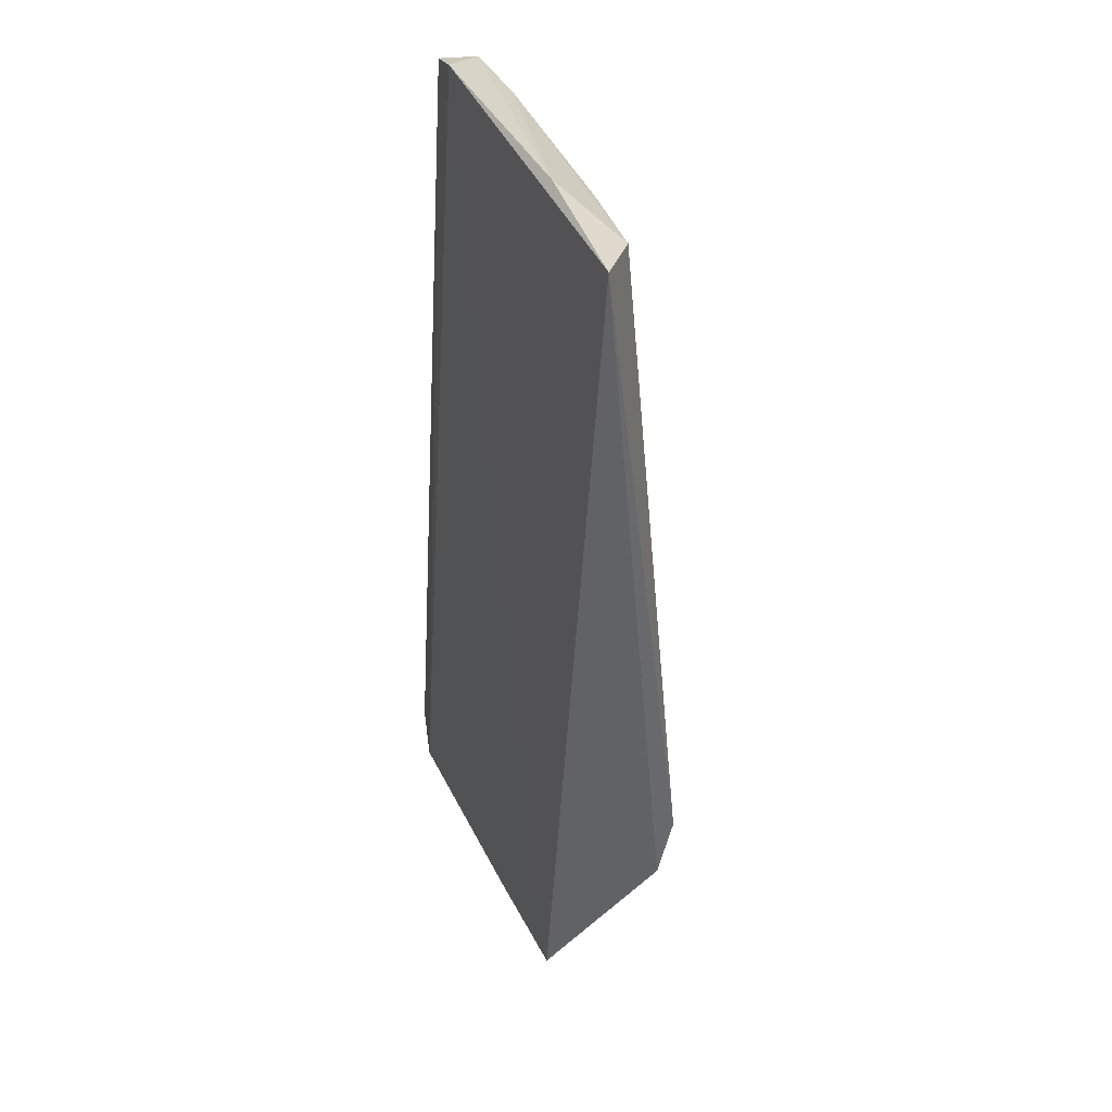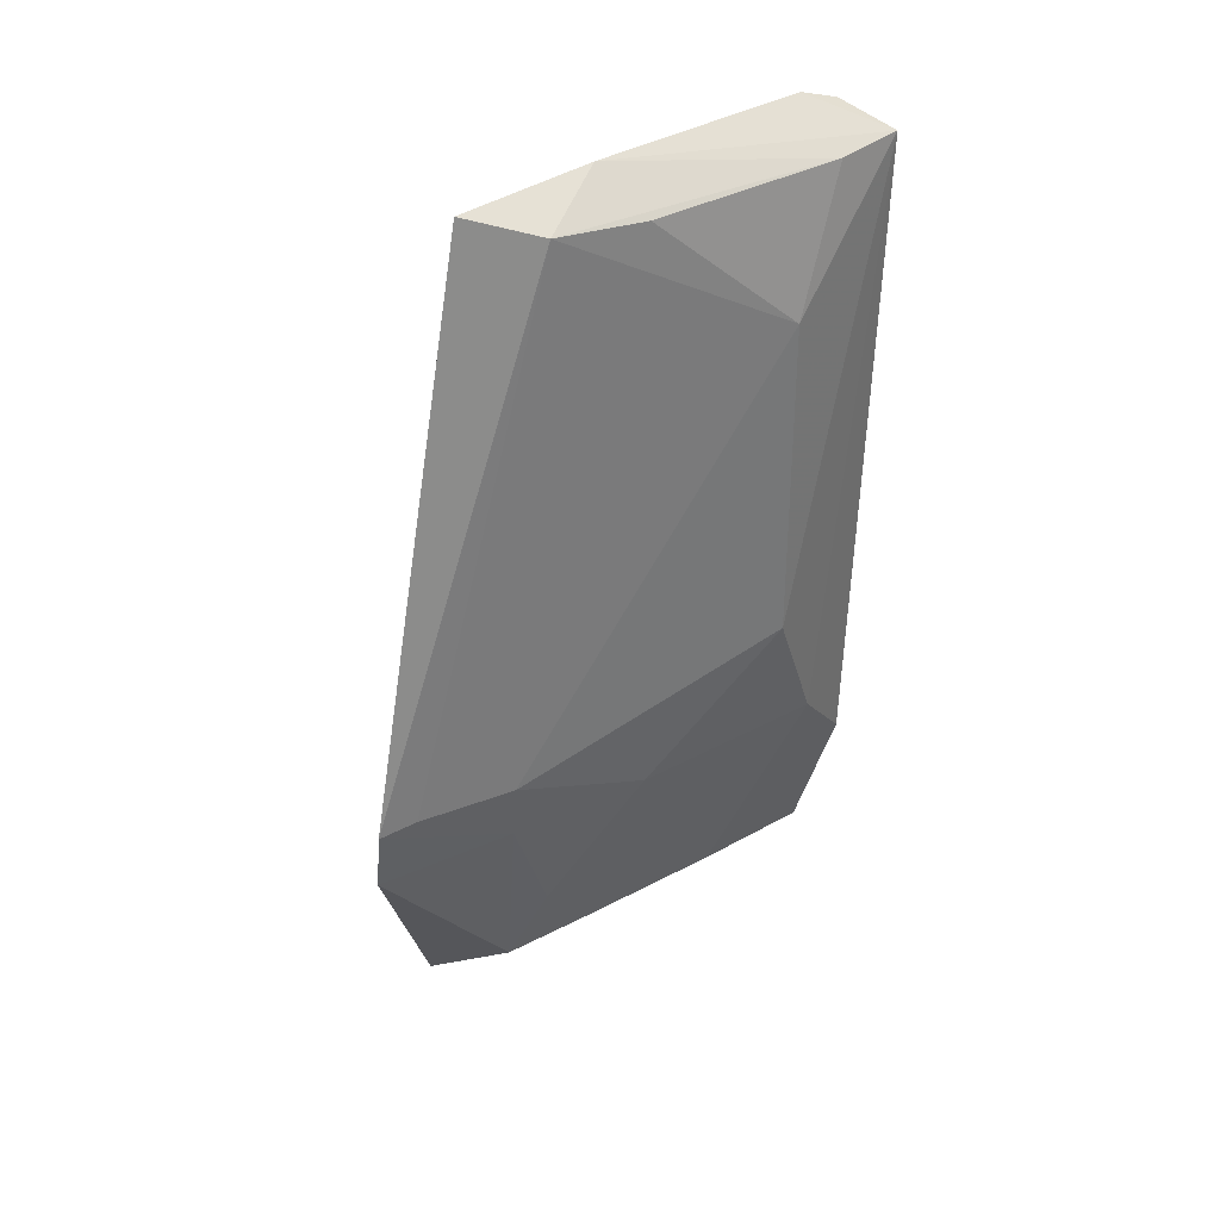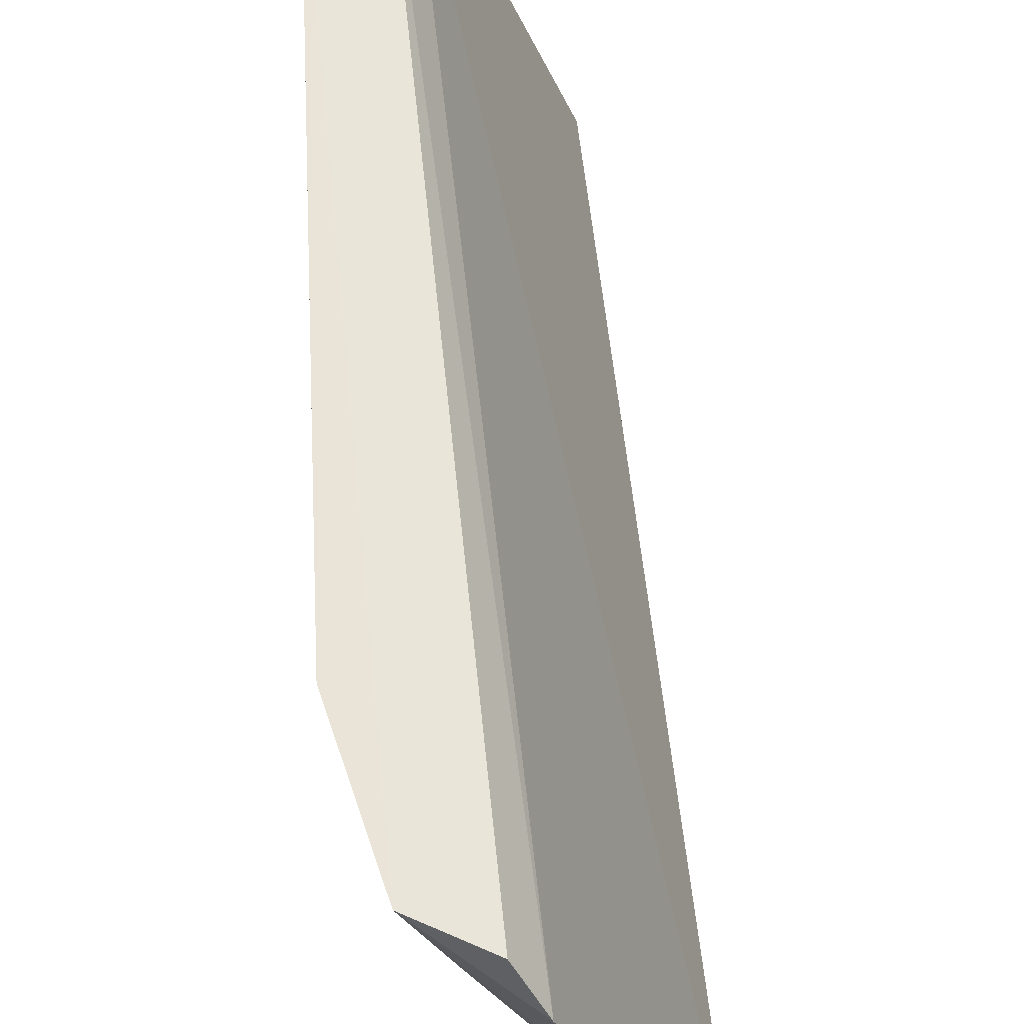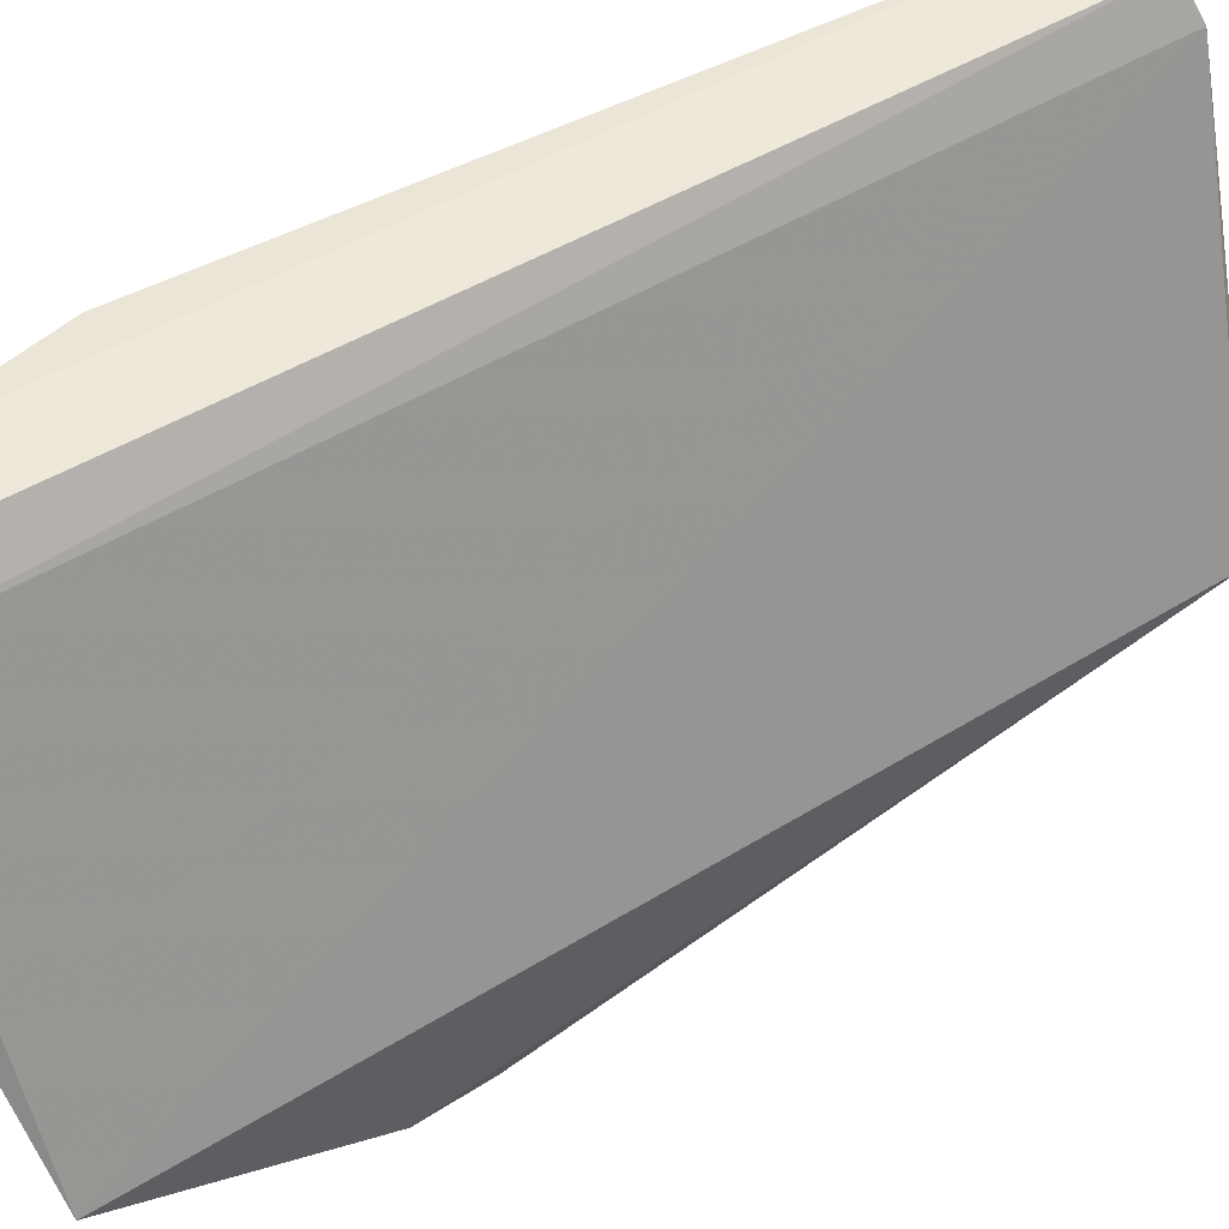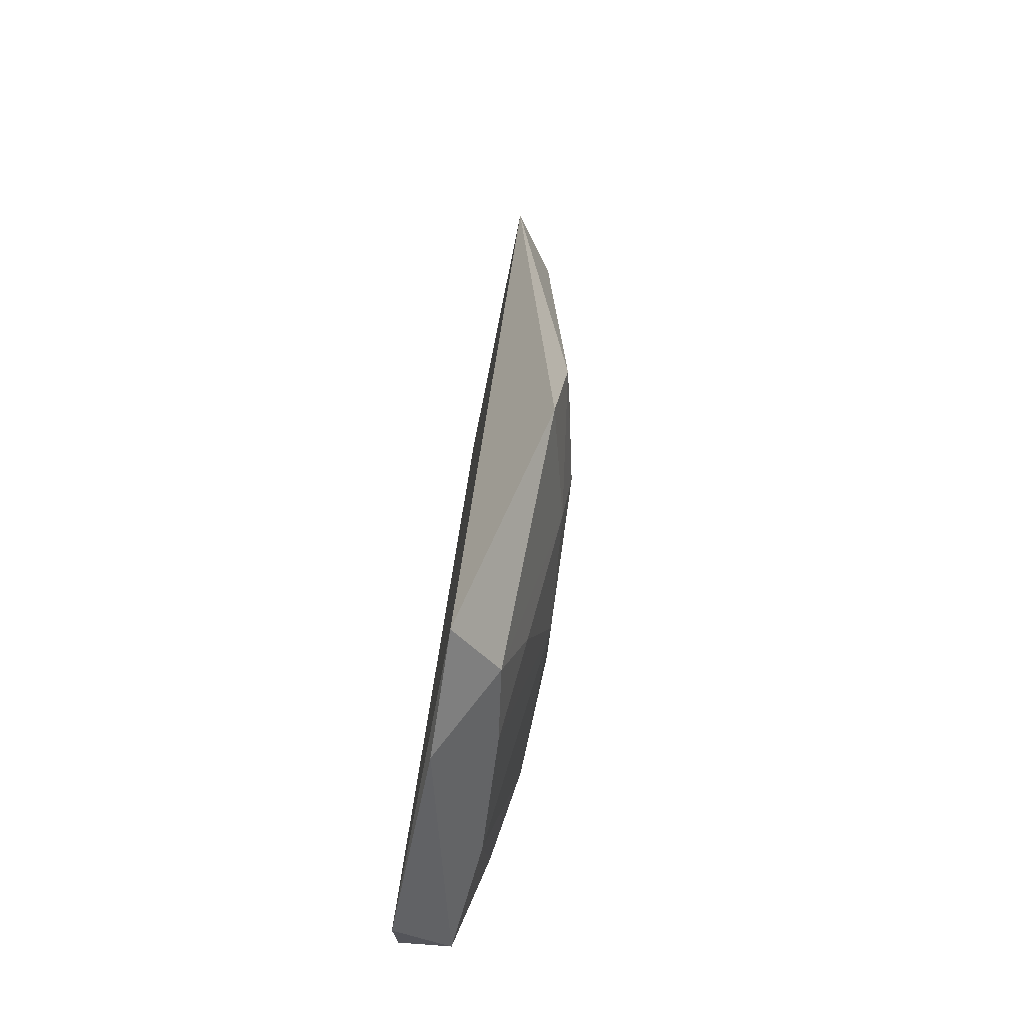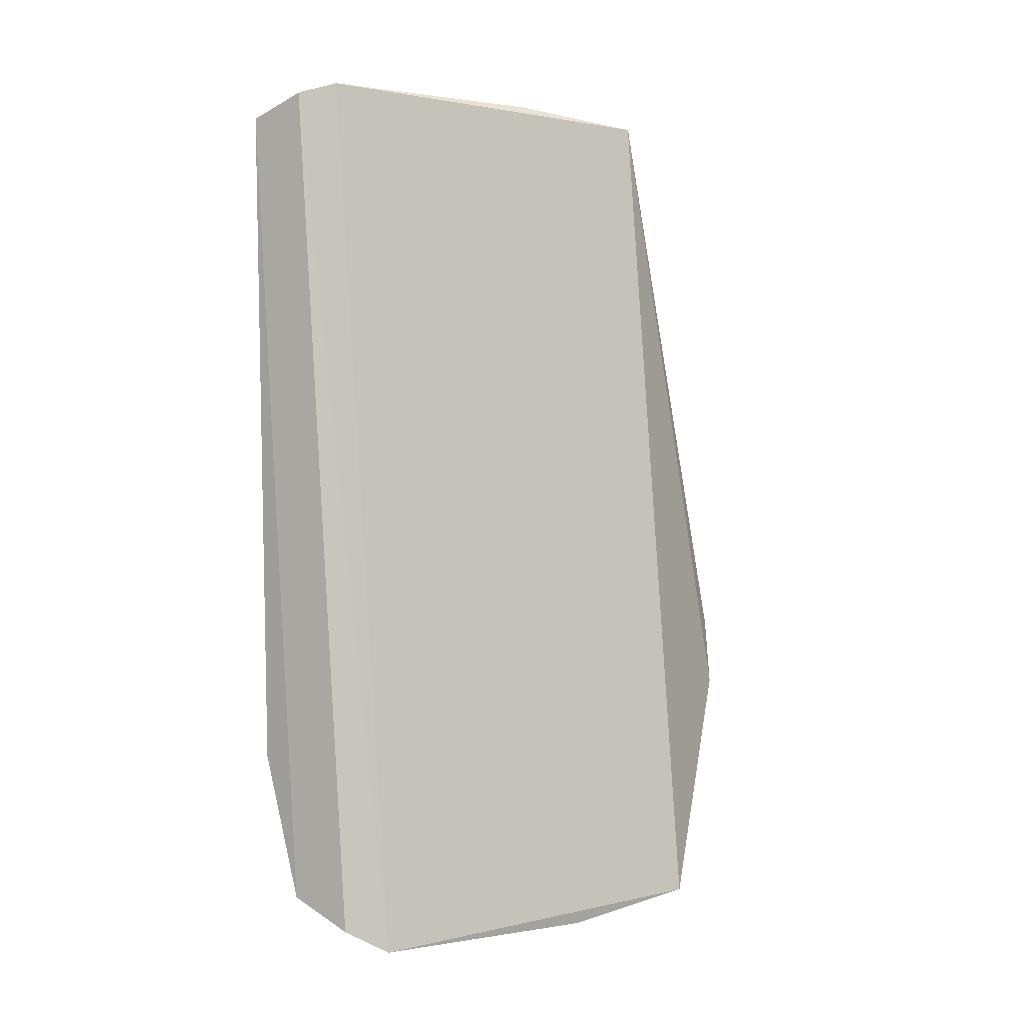
<metadata>
{"format":"obj","ext":"obj","renderer":"f3d","projection":"perspective","resolution":1024,"background":"white","views":[{"elev":41.3,"azim":136.6,"up":"+Y"},{"elev":35.2,"azim":-147.6,"up":"+Y"},{"elev":60.8,"azim":-1.4,"up":"+Z"},{"elev":45.8,"azim":59.1,"up":"+Z"},{"elev":-54.1,"azim":150.1,"up":"+Y"},{"elev":0.8,"azim":39.8,"up":"+Y"}]}
</metadata>
<code>
v -0.4613 -0.1203 0.04821
v -0.4347 -0.1149 -0.02514
v -0.4771 0.07208 0.0483
v -0.4504 0.06918 -0.02538
v -0.4893 -0.03501 0.02941
v -0.4727 -0.1064 0.0303
v -0.4458 -0.05272 -0.05238
v -0.4898 -0.07874 0.05769
v -0.4894 0.06377 0.0429
v -0.4451 -0.1198 0.00147
v -0.4433 -0.06712 -0.05075
v -0.481 0.06925 0.05613
v -0.4804 -0.1092 0.05769
v -0.4895 -0.06352 0.04289
v -0.4617 0.072 0.001285
v -0.4642 0.06504 -0.01659
v -0.4933 0.06473 0.05769
v -0.4503 -0.1093 -0.01703
v -0.4668 -0.1152 0.05613
v -0.4733 -0.06326 0.001461
v -0.4614 -0.05052 -0.02802
v -0.4892 0.03527 0.02942
v -0.4584 -0.09159 -0.01353
v -0.4502 -0.05112 -0.04567
v -0.4595 -0.06361 -0.02664
v -0.4732 0.06351 0.001486
v -0.4599 -0.1073 0.0008884
f 1 2 3
f 3 2 4
f 10 2 1
f 11 7 4
f 11 4 2
f 12 1 3
f 13 8 6
f 13 10 1
f 14 6 8
f 15 3 4
f 16 4 7
f 16 15 4
f 16 9 15
f 17 8 13
f 17 12 3
f 17 15 9
f 17 3 15
f 17 14 8
f 17 5 14
f 18 2 10
f 18 11 2
f 18 13 6
f 18 10 13
f 19 13 1
f 19 1 12
f 19 17 13
f 19 12 17
f 20 14 5
f 20 6 14
f 21 20 5
f 22 17 9
f 22 5 17
f 22 21 5
f 22 16 21
f 24 21 16
f 24 16 7
f 24 7 21
f 25 21 7
f 25 7 11
f 25 11 18
f 25 18 23
f 25 23 20
f 25 20 21
f 26 22 9
f 26 9 16
f 26 16 22
f 27 23 18
f 27 18 6
f 27 6 20
f 27 20 23

</code>
